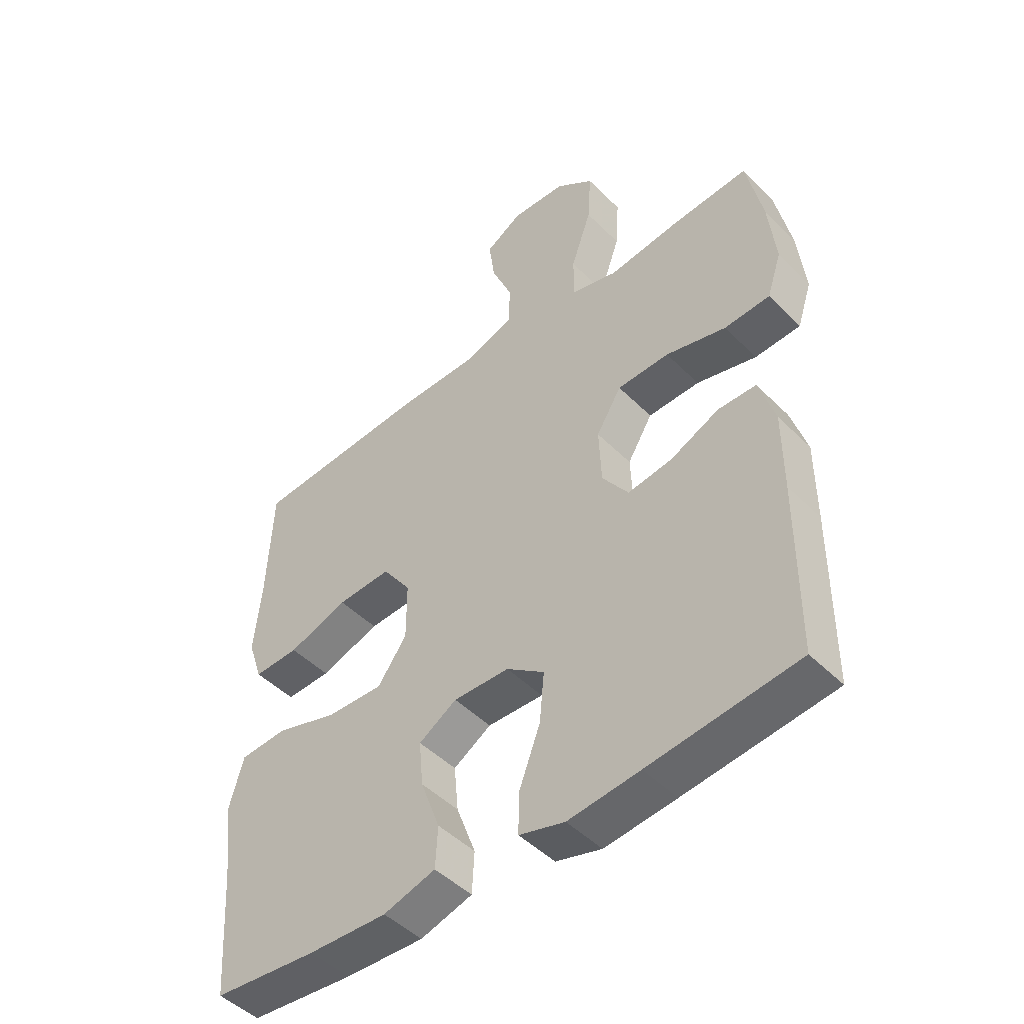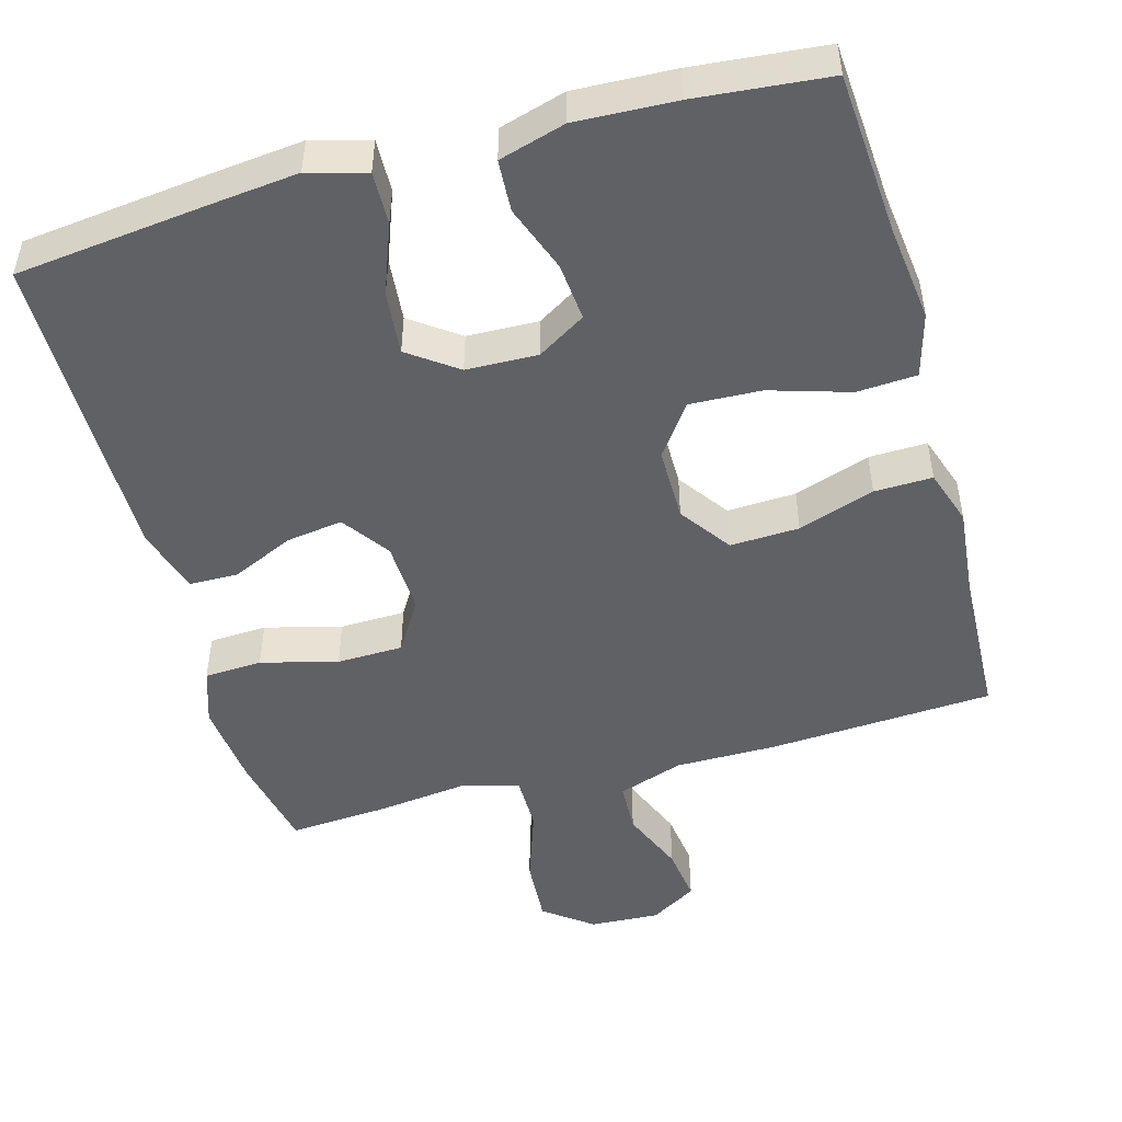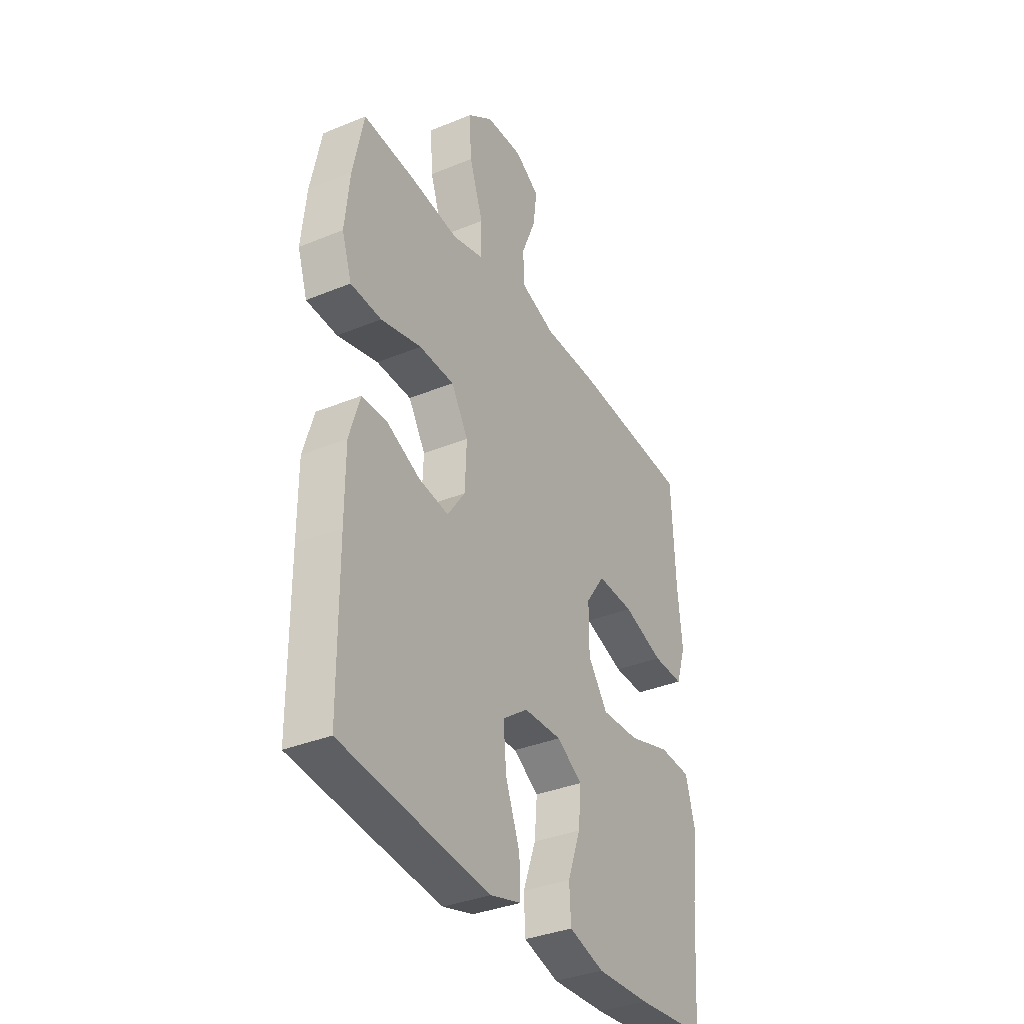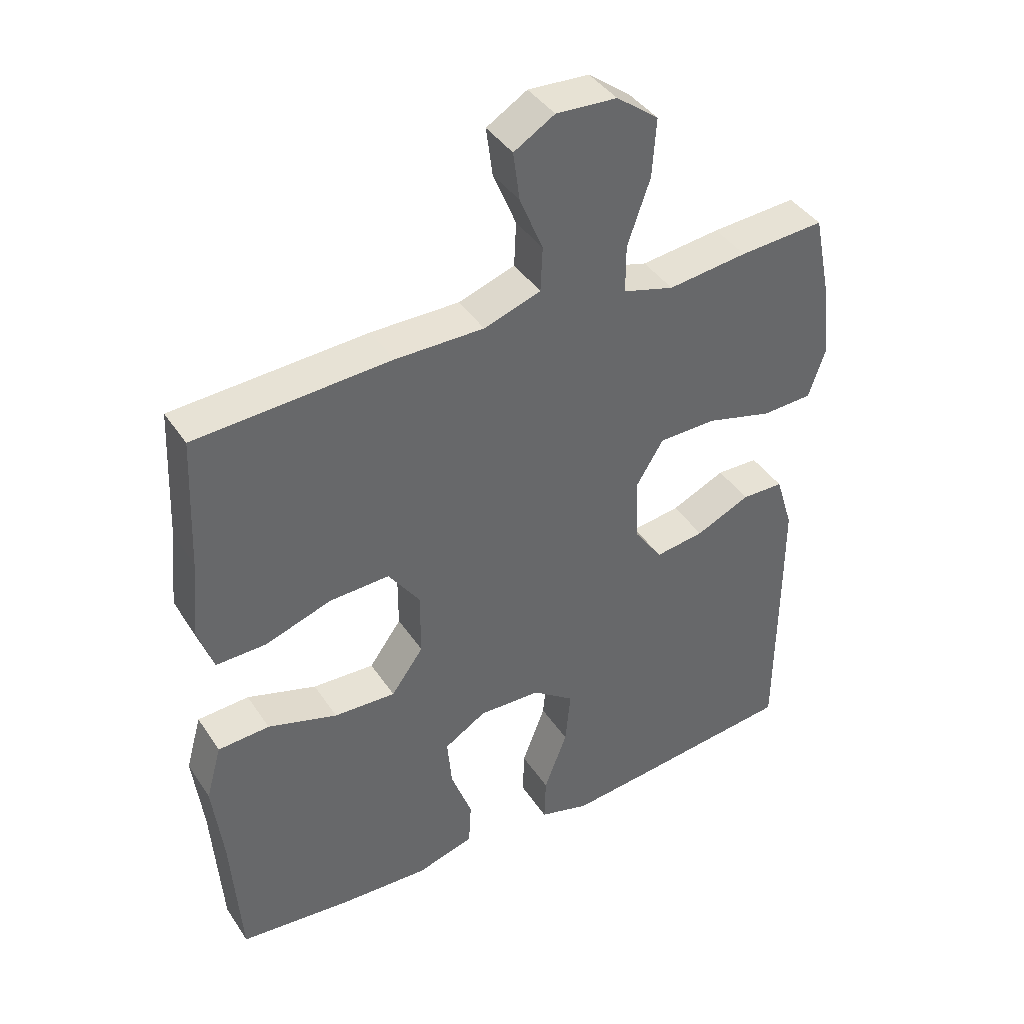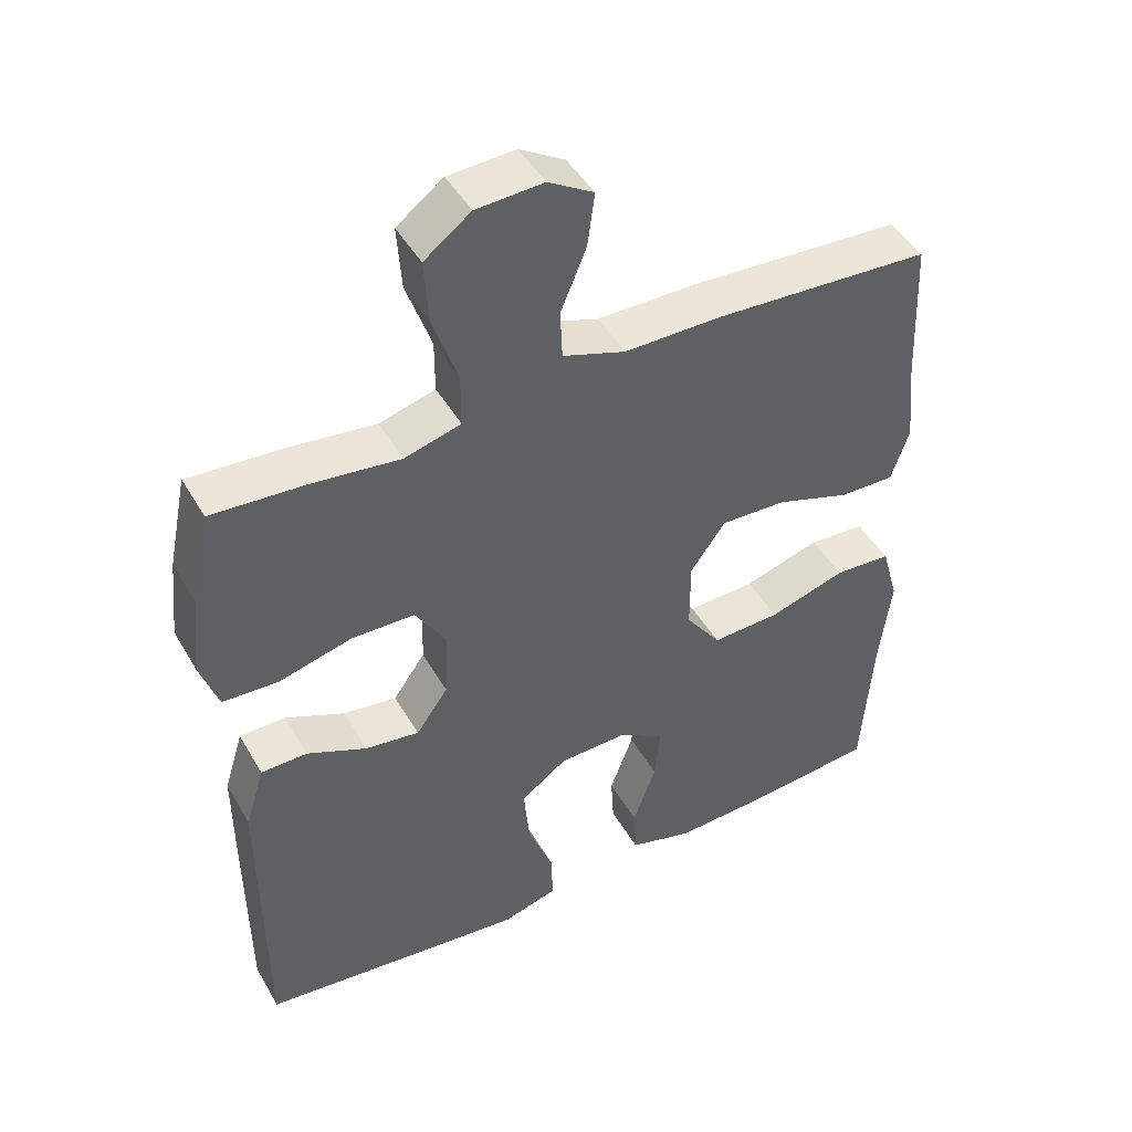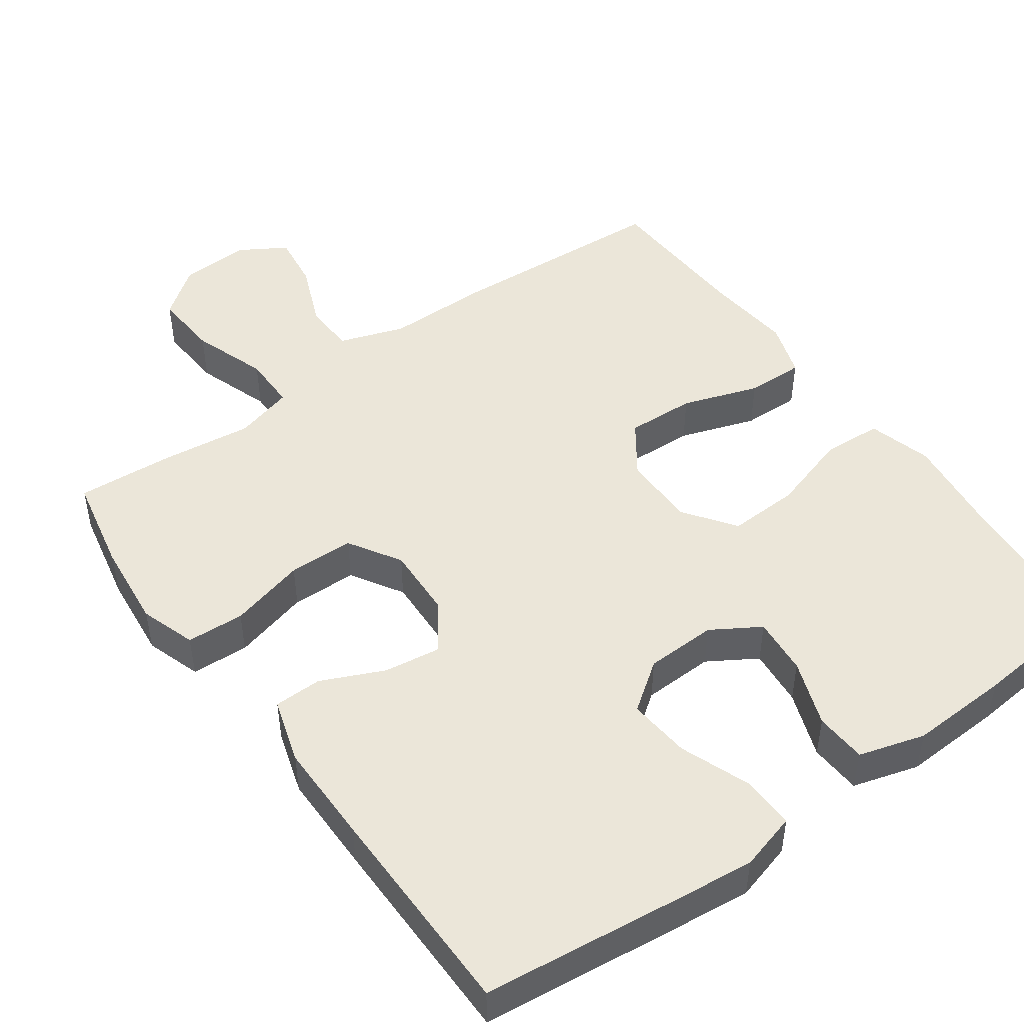
<metadata>
{"format":"obj","ext":"obj","renderer":"f3d","projection":"perspective","resolution":1024,"background":"white","views":[{"elev":-47.6,"azim":42.0,"up":"+Z"},{"elev":-48.9,"azim":-164.4,"up":"+Y"},{"elev":-35.4,"azim":118.6,"up":"+Z"},{"elev":40.7,"azim":-30.5,"up":"+Z"},{"elev":46.2,"azim":151.4,"up":"+Z"},{"elev":48.2,"azim":144.3,"up":"+Y"}]}
</metadata>
<code>
v -0.5 0.07 0.5
v -0.197 0.07 0.518
v -0.06 0.07 0.518
v 0.028 0.07 0.548
v 0.031 0.07 0.617
v -0.005 0.07 0.704
v -0.015 0.07 0.779
v 0.048 0.07 0.817
v 0.142 0.07 0.812
v 0.207 0.07 0.763
v 0.201 0.07 0.673
v 0.166 0.07 0.572
v 0.166 0.07 0.498
v 0.245 0.07 0.476
v 0.368 0.07 0.491
v 0.5 0.07 0.5
v 0.527 0.07 0.369
v 0.539 0.07 0.253
v 0.514 0.07 0.178
v 0.436 0.07 0.174
v 0.333 0.07 0.201
v 0.244 0.07 0.199
v 0.201 0.07 0.129
v 0.205 0.07 0.032
v 0.25 0.07 -0.032
v 0.326 0.07 -0.021
v 0.41 0.07 0.017
v 0.475 0.07 0.016
v 0.502 0.07 -0.072
v 0.502 0.07 -0.209
v 0.5 0.07 -0.5
v 0.246 0.07 -0.529
v 0.124 0.07 -0.542
v 0.046 0.07 -0.52
v 0.048 0.07 -0.449
v 0.084 0.07 -0.354
v 0.092 0.07 -0.269
v 0.027 0.07 -0.222
v -0.069 0.07 -0.219
v -0.134 0.07 -0.259
v -0.127 0.07 -0.337
v -0.094 0.07 -0.427
v -0.098 0.07 -0.497
v -0.187 0.07 -0.523
v -0.322 0.07 -0.517
v -0.5 0.07 -0.5
v -0.515 0.07 -0.283
v -0.531 0.07 -0.151
v -0.507 0.07 -0.065
v -0.427 0.07 -0.06
v -0.319 0.07 -0.093
v -0.223 0.07 -0.097
v -0.173 0.07 -0.028
v -0.173 0.07 0.072
v -0.222 0.07 0.141
v -0.315 0.07 0.137
v -0.418 0.07 0.102
v -0.496 0.07 0.1
v -0.521 0.07 0.175
v -0.509 0.07 0.295
v -0.5 0 0.5
v -0.197 0 0.518
v -0.06 0 0.518
v 0.028 0 0.548
v 0.031 0 0.617
v -0.005 0 0.704
v -0.015 0 0.779
v 0.048 0 0.817
v 0.142 0 0.812
v 0.207 0 0.763
v 0.201 0 0.673
v 0.166 0 0.572
v 0.166 0 0.498
v 0.245 0 0.476
v 0.368 0 0.491
v 0.5 0 0.5
v 0.527 0 0.369
v 0.539 0 0.253
v 0.514 0 0.178
v 0.436 0 0.174
v 0.333 0 0.201
v 0.244 0 0.199
v 0.201 0 0.129
v 0.205 0 0.032
v 0.25 0 -0.032
v 0.326 0 -0.021
v 0.41 0 0.017
v 0.475 0 0.016
v 0.502 0 -0.072
v 0.502 0 -0.209
v 0.5 0 -0.5
v 0.246 0 -0.529
v 0.124 0 -0.542
v 0.046 0 -0.52
v 0.048 0 -0.449
v 0.084 0 -0.354
v 0.092 0 -0.269
v 0.027 0 -0.222
v -0.069 0 -0.219
v -0.134 0 -0.259
v -0.127 0 -0.337
v -0.094 0 -0.427
v -0.098 0 -0.497
v -0.187 0 -0.523
v -0.322 0 -0.517
v -0.5 0 -0.5
v -0.515 0 -0.283
v -0.531 0 -0.151
v -0.507 0 -0.065
v -0.427 0 -0.06
v -0.319 0 -0.093
v -0.223 0 -0.097
v -0.173 0 -0.028
v -0.173 0 0.072
v -0.222 0 0.141
v -0.315 0 0.137
v -0.418 0 0.102
v -0.496 0 0.1
v -0.521 0 0.175
v -0.509 0 0.295
f 57 58 59 60
f 56 57 60 1
f 55 56 1 2
f 54 55 2 3
f 53 54 3 4
f 48 49 50 51
f 47 48 51 52
f 46 47 52
f 45 46 52 53
f 41 42 43 44
f 40 41 44 45
f 33 34 35 36
f 33 36 37
f 32 33 37
f 31 32 37
f 30 31 37 38
f 26 27 28 29
f 25 26 29 30
f 18 19 20 21
f 18 21 22
f 17 18 22
f 14 15 16 17
f 13 14 17 22
f 9 10 11 12
f 9 12 13
f 8 9 13
f 5 6 7 8
f 4 5 8 13
f 40 45 53 4
f 25 30 38 39
f 24 25 39
f 23 24 39 40
f 22 23 40
f 4 13 22 40
f 120 119 118 117
f 61 120 117 116
f 62 61 116 115
f 63 62 115 114
f 64 63 114 113
f 111 110 109 108
f 112 111 108 107
f 112 107 106
f 113 112 106 105
f 104 103 102 101
f 105 104 101 100
f 96 95 94 93
f 97 96 93
f 97 93 92
f 97 92 91
f 98 97 91 90
f 89 88 87 86
f 90 89 86 85
f 81 80 79 78
f 82 81 78
f 82 78 77
f 77 76 75 74
f 82 77 74 73
f 72 71 70 69
f 73 72 69
f 73 69 68
f 68 67 66 65
f 73 68 65 64
f 64 113 105 100
f 99 98 90 85
f 99 85 84
f 100 99 84 83
f 100 83 82
f 100 82 73 64
f 1 61 62 2
f 2 62 63 3
f 3 63 64 4
f 4 64 65 5
f 5 65 66 6
f 6 66 67 7
f 7 67 68 8
f 8 68 69 9
f 9 69 70 10
f 10 70 71 11
f 11 71 72 12
f 12 72 73 13
f 13 73 74 14
f 14 74 75 15
f 15 75 76 16
f 16 76 77 17
f 17 77 78 18
f 18 78 79 19
f 19 79 80 20
f 20 80 81 21
f 21 81 82 22
f 22 82 83 23
f 23 83 84 24
f 24 84 85 25
f 25 85 86 26
f 26 86 87 27
f 27 87 88 28
f 28 88 89 29
f 29 89 90 30
f 30 90 91 31
f 31 91 92 32
f 32 92 93 33
f 33 93 94 34
f 34 94 95 35
f 35 95 96 36
f 36 96 97 37
f 37 97 98 38
f 38 98 99 39
f 39 99 100 40
f 40 100 101 41
f 41 101 102 42
f 42 102 103 43
f 43 103 104 44
f 44 104 105 45
f 45 105 106 46
f 46 106 107 47
f 47 107 108 48
f 48 108 109 49
f 49 109 110 50
f 50 110 111 51
f 51 111 112 52
f 52 112 113 53
f 53 113 114 54
f 54 114 115 55
f 55 115 116 56
f 56 116 117 57
f 57 117 118 58
f 58 118 119 59
f 59 119 120 60
f 60 120 61 1

</code>
